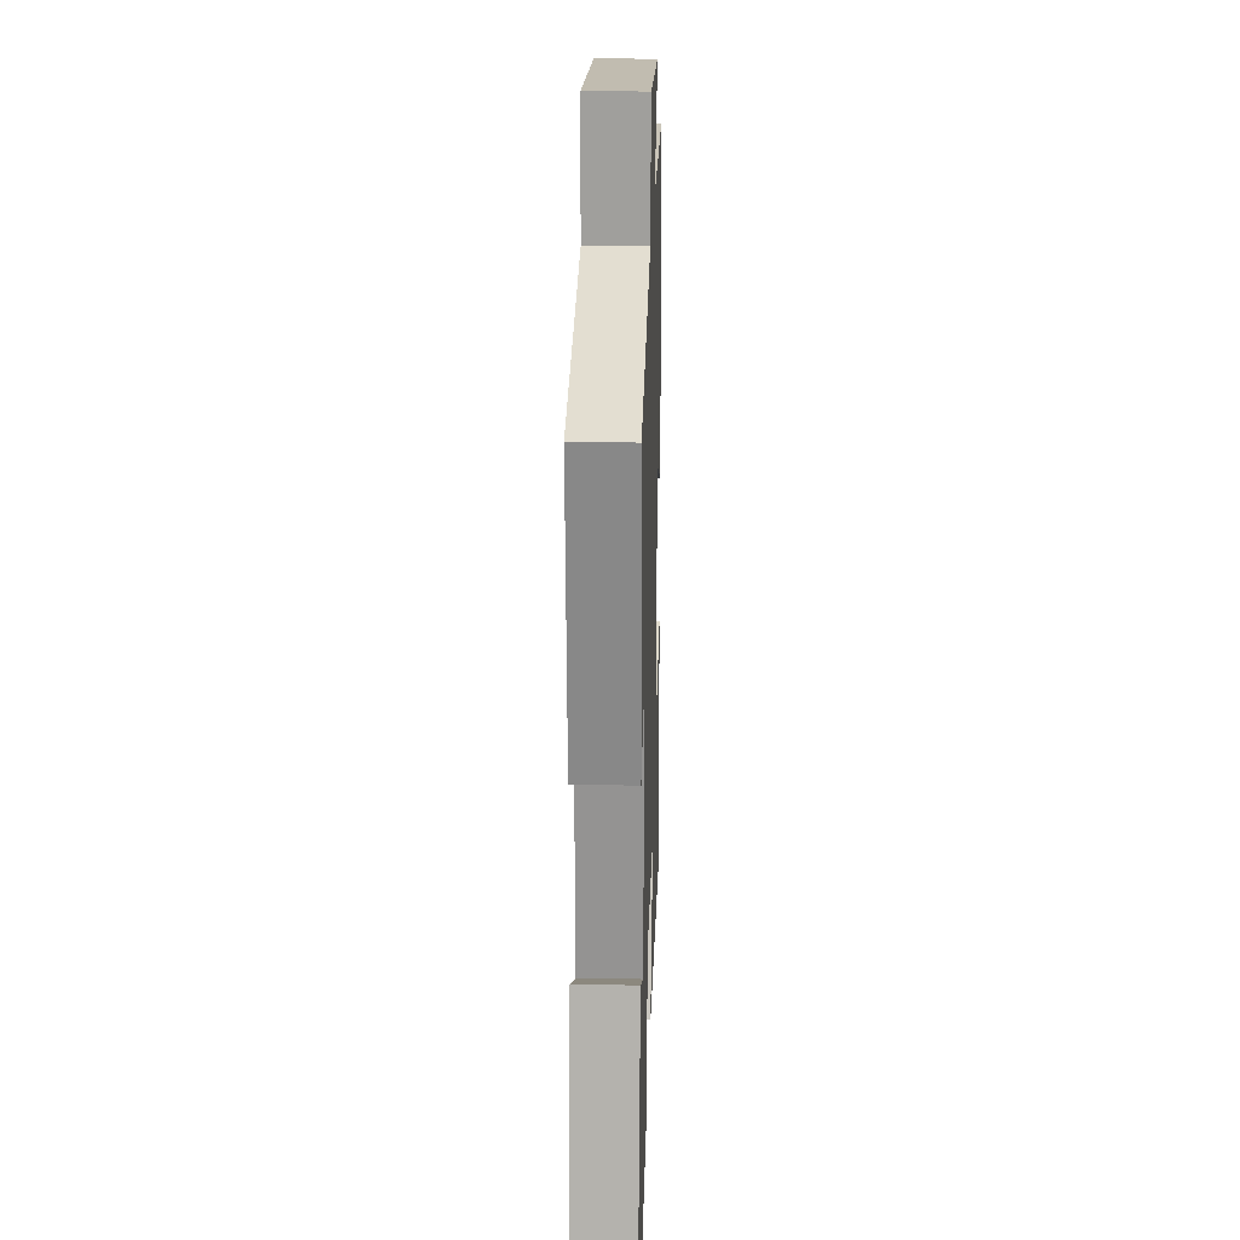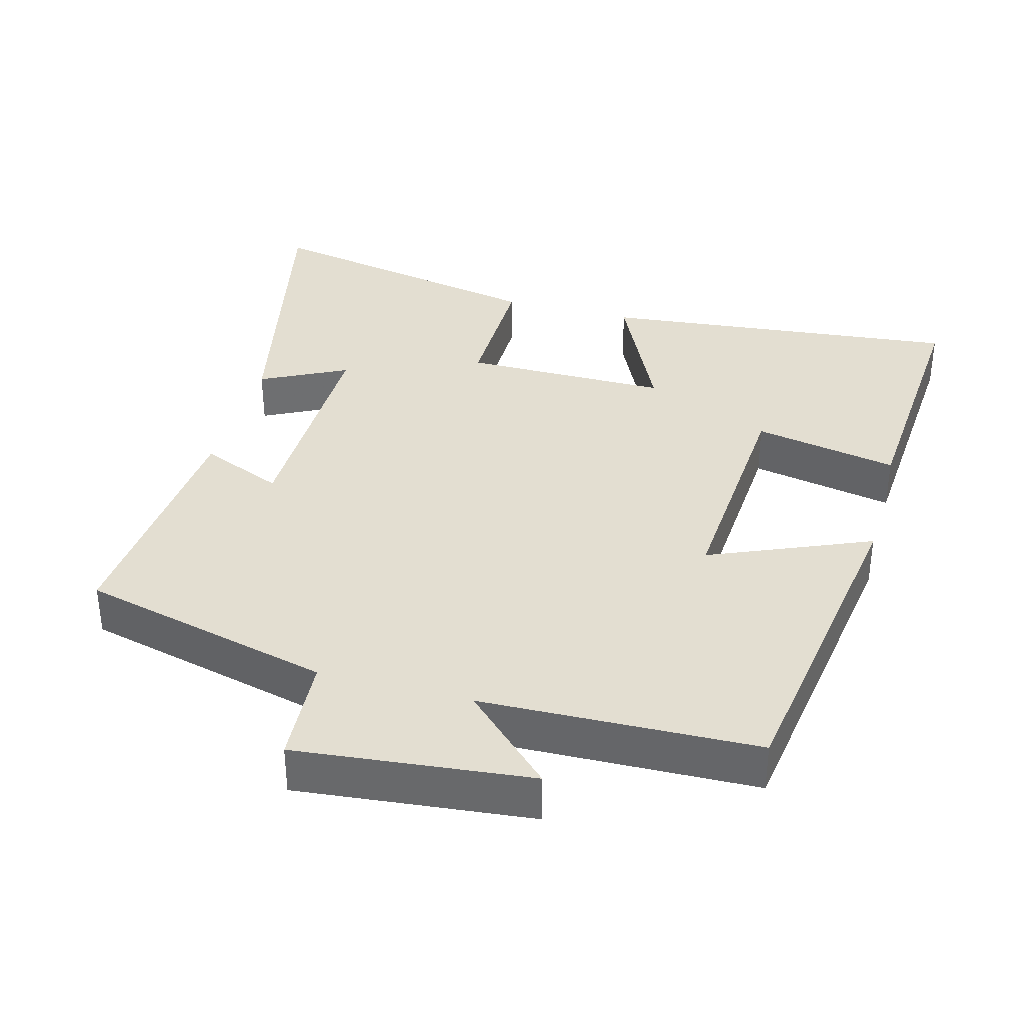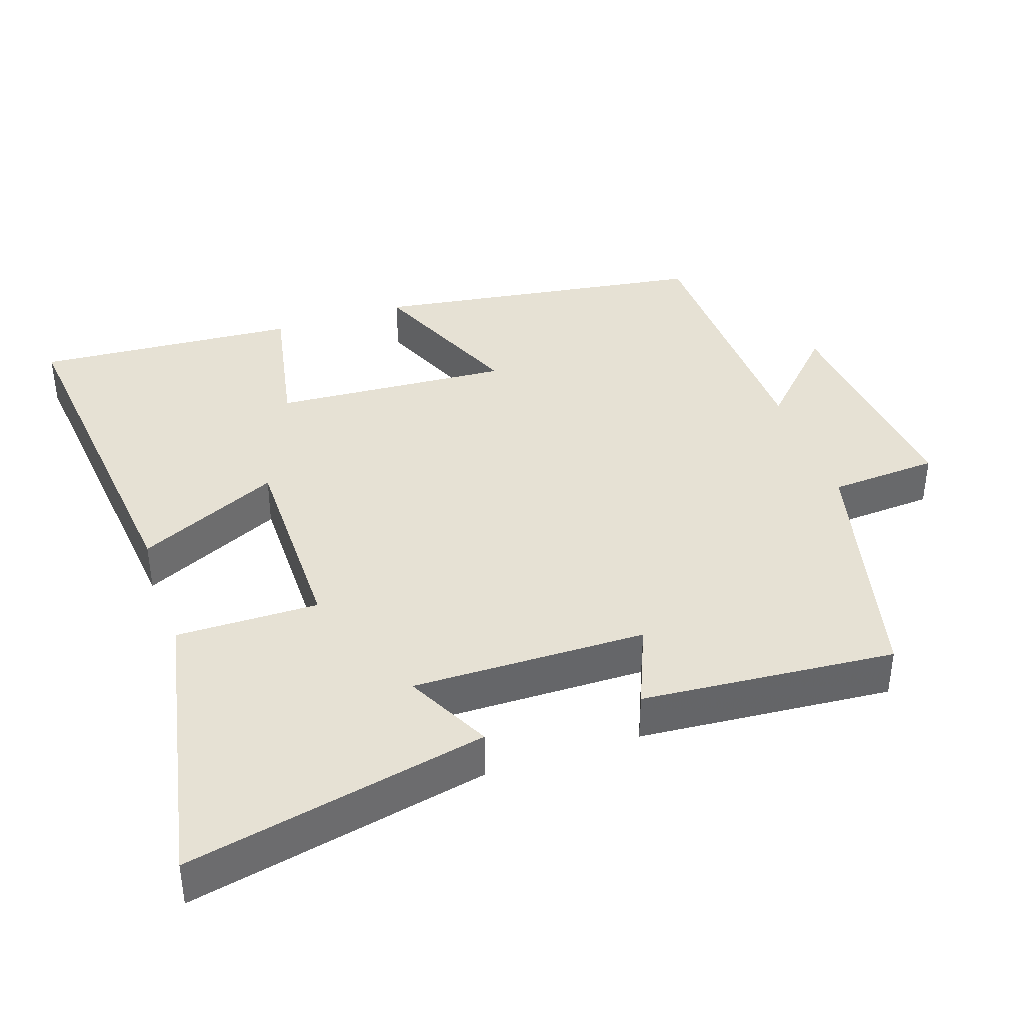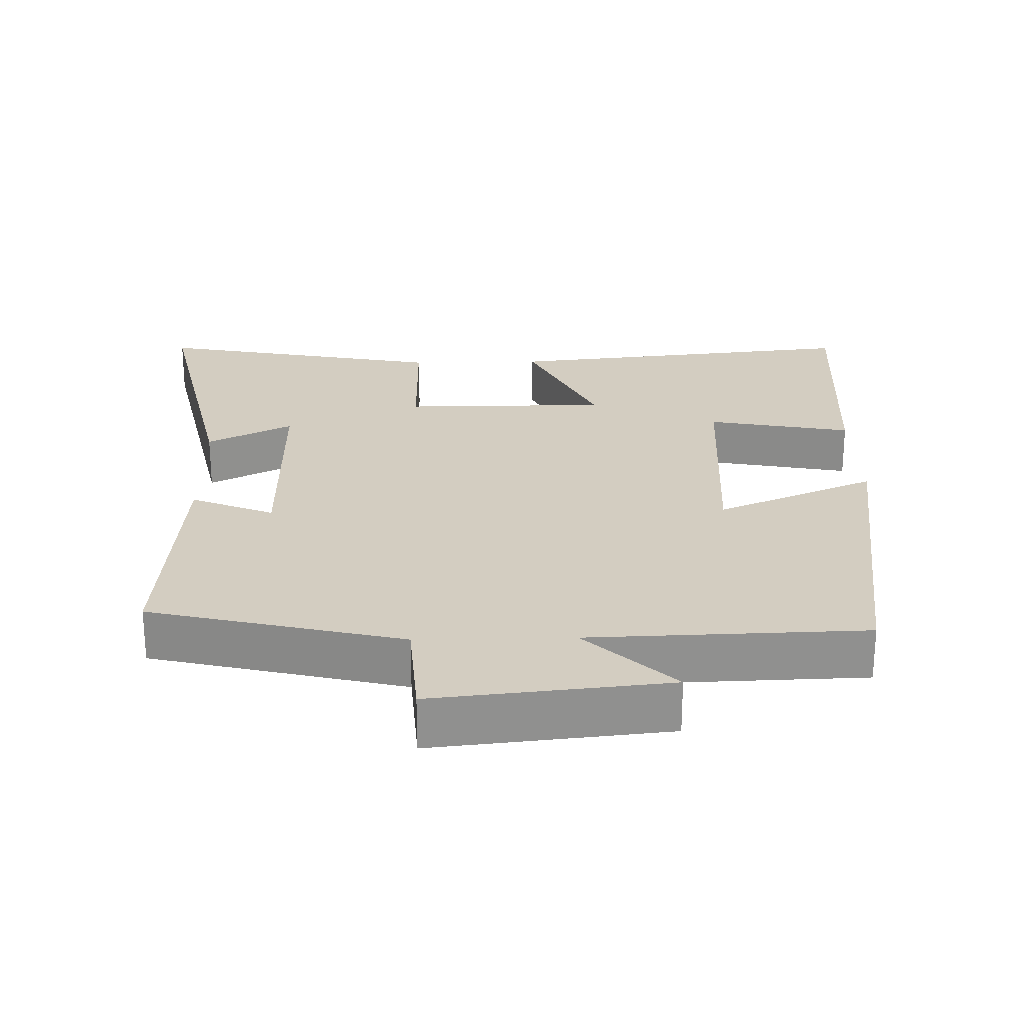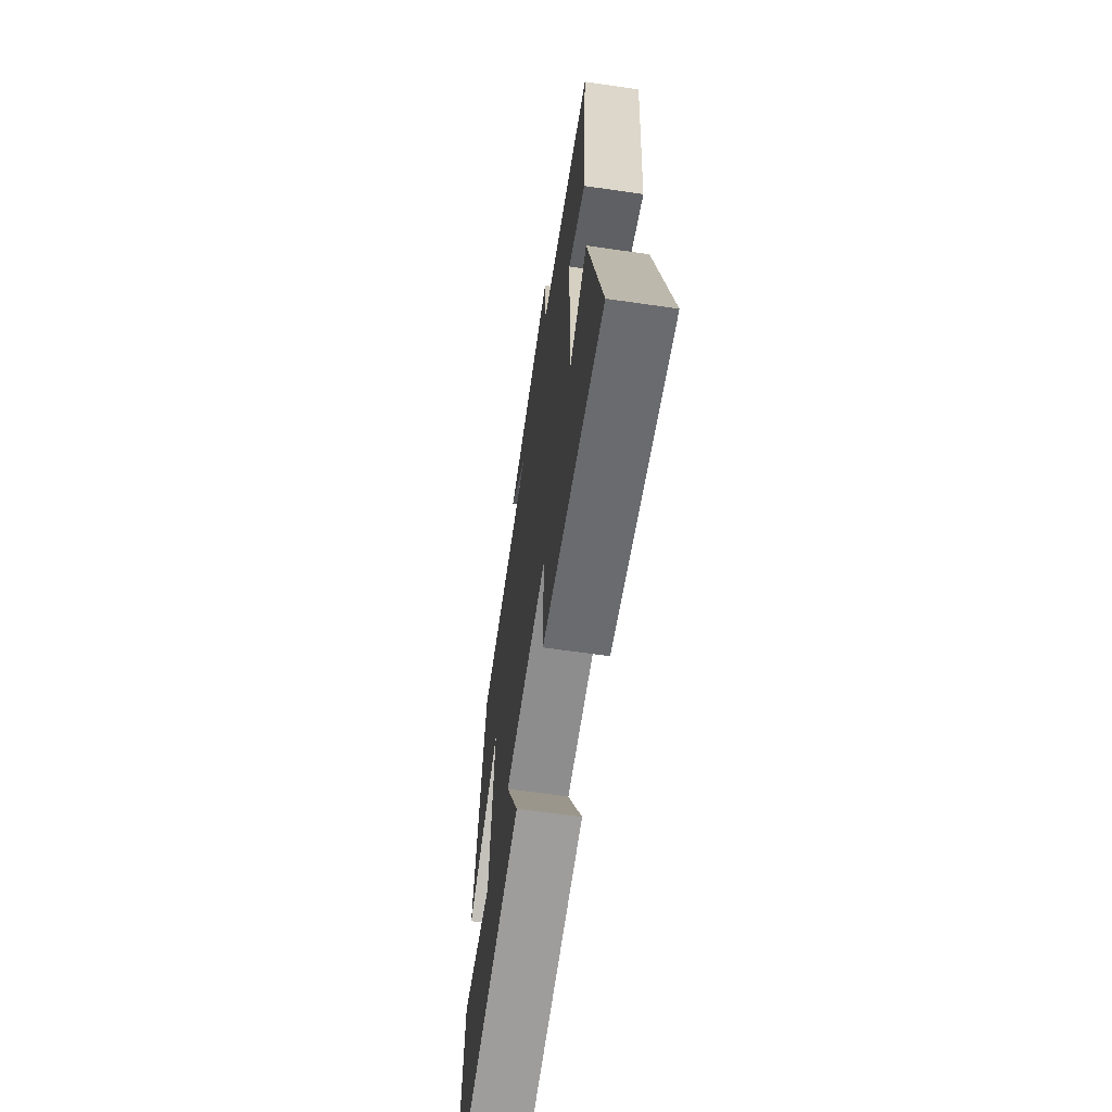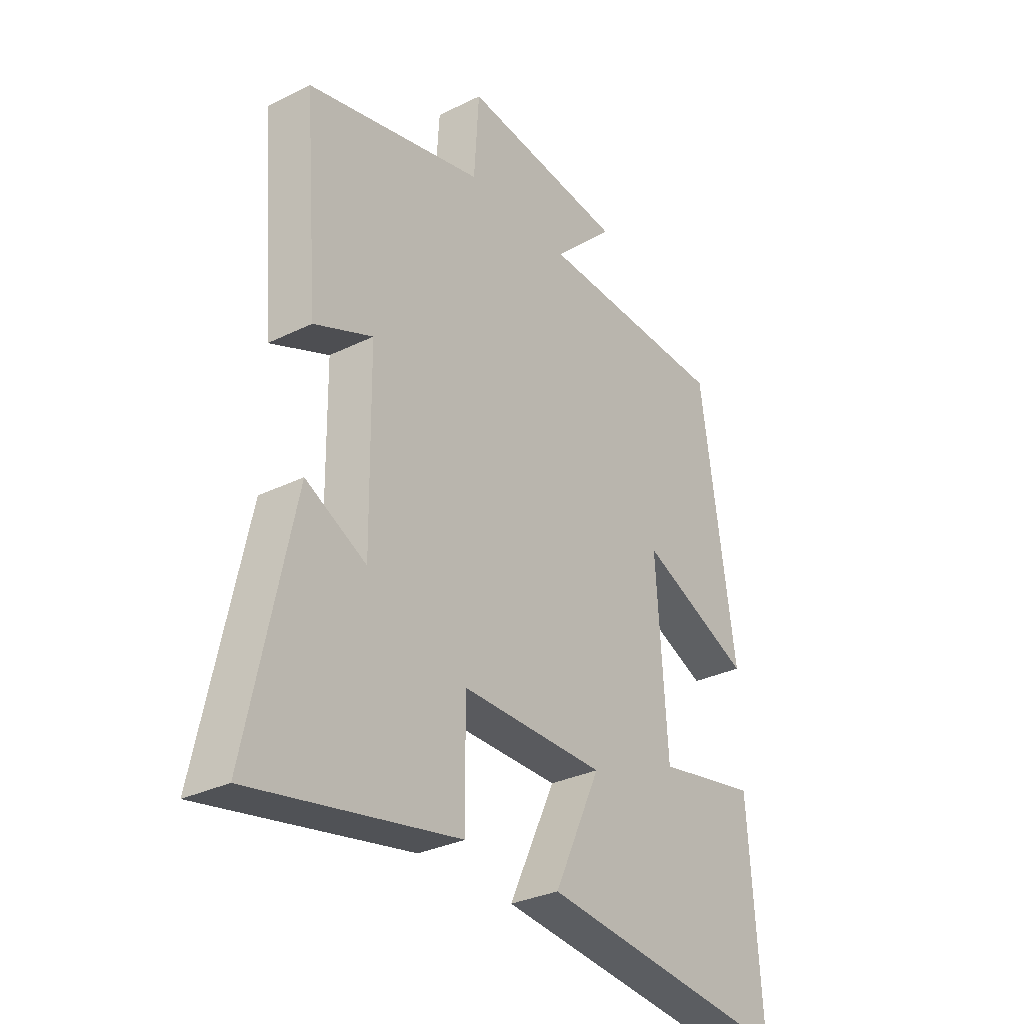
<metadata>
{"format":"obj","ext":"obj","renderer":"f3d","projection":"perspective","resolution":1024,"background":"white","views":[{"elev":22.3,"azim":-88.2,"up":"+Z"},{"elev":36.0,"azim":15.2,"up":"+Y"},{"elev":39.0,"azim":-108.8,"up":"+Y"},{"elev":24.8,"azim":-1.4,"up":"+Y"},{"elev":-64.7,"azim":-98.3,"up":"+Z"},{"elev":-31.2,"azim":-54.9,"up":"+Z"}]}
</metadata>
<code>
v 0.526 0.07 -0.553
v 0.016 0.07 -0.5
v 0.11 0.07 -0.3
v -0.18 0.07 -0.3
v -0.178 0.07 -0.5
v -0.59 0.07 -0.582
v -0.5 0.07 -0.161
v -0.379 0.07 -0.222
v -0.383 0.07 0.106
v -0.5 0.07 0.057
v -0.529 0.07 0.413
v -0.174 0.07 0.5
v -0.164 0.07 0.654
v 0.166 0.07 0.62
v 0.042 0.07 0.5
v 0.43 0.07 0.489
v 0.5 0.07 0.015
v 0.274 0.07 0.111
v 0.296 0.07 -0.223
v 0.5 0.07 -0.183
v 0.526 0 -0.553
v 0.016 0 -0.5
v 0.11 0 -0.3
v -0.18 0 -0.3
v -0.178 0 -0.5
v -0.59 0 -0.582
v -0.5 0 -0.161
v -0.379 0 -0.222
v -0.383 0 0.106
v -0.5 0 0.057
v -0.529 0 0.413
v -0.174 0 0.5
v -0.164 0 0.654
v 0.166 0 0.62
v 0.042 0 0.5
v 0.43 0 0.489
v 0.5 0 0.015
v 0.274 0 0.111
v 0.296 0 -0.223
v 0.5 0 -0.183
f 1 2 3
f 20 1 3
f 19 20 3
f 18 19 3 4
f 15 16 17 18
f 15 18 4
f 12 13 14 15
f 11 12 15
f 10 11 15
f 9 10 15
f 8 9 15 4
f 5 6 7 8
f 4 5 8
f 23 22 21
f 23 21 40
f 23 40 39
f 24 23 39 38
f 38 37 36 35
f 24 38 35
f 35 34 33 32
f 35 32 31
f 35 31 30
f 35 30 29
f 24 35 29 28
f 28 27 26 25
f 28 25 24
f 1 21 22 2
f 2 22 23 3
f 3 23 24 4
f 4 24 25 5
f 5 25 26 6
f 6 26 27 7
f 7 27 28 8
f 8 28 29 9
f 9 29 30 10
f 10 30 31 11
f 11 31 32 12
f 12 32 33 13
f 13 33 34 14
f 14 34 35 15
f 15 35 36 16
f 16 36 37 17
f 17 37 38 18
f 18 38 39 19
f 19 39 40 20
f 20 40 21 1

</code>
